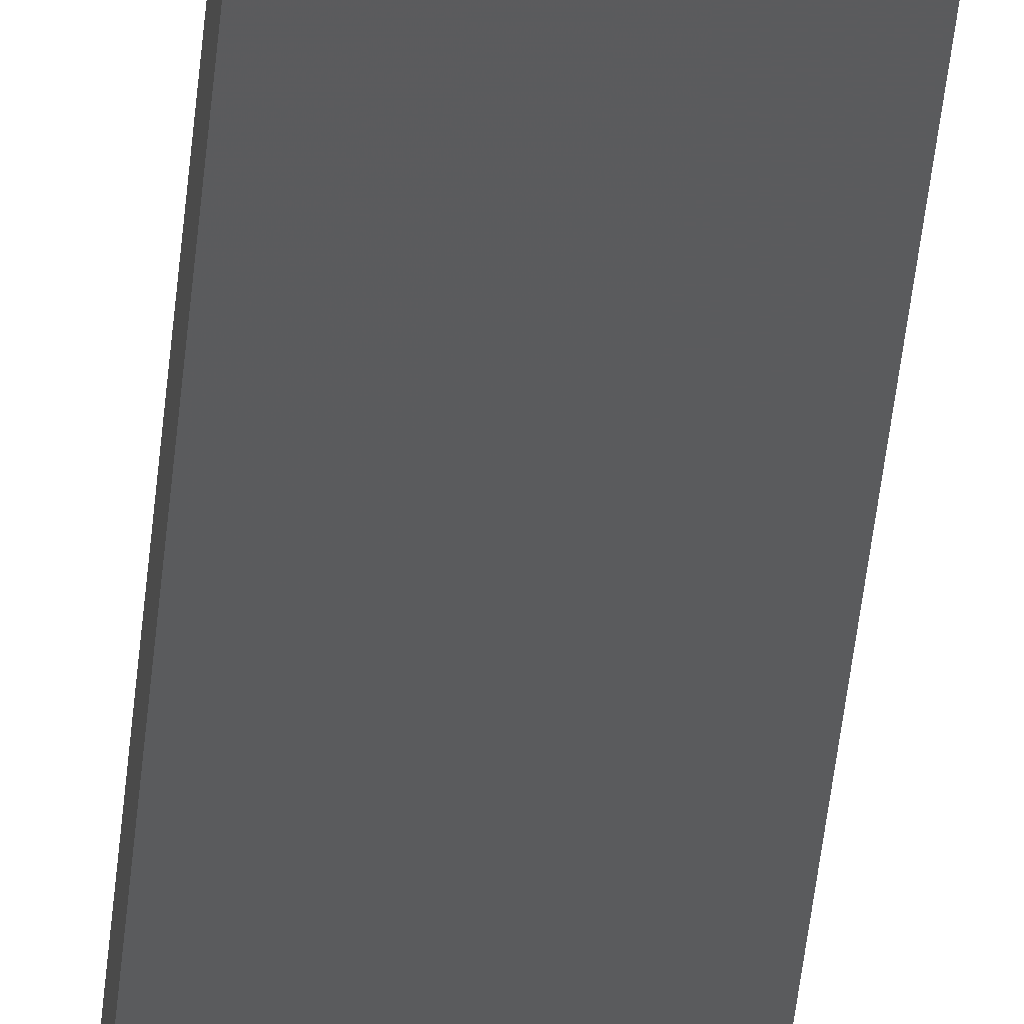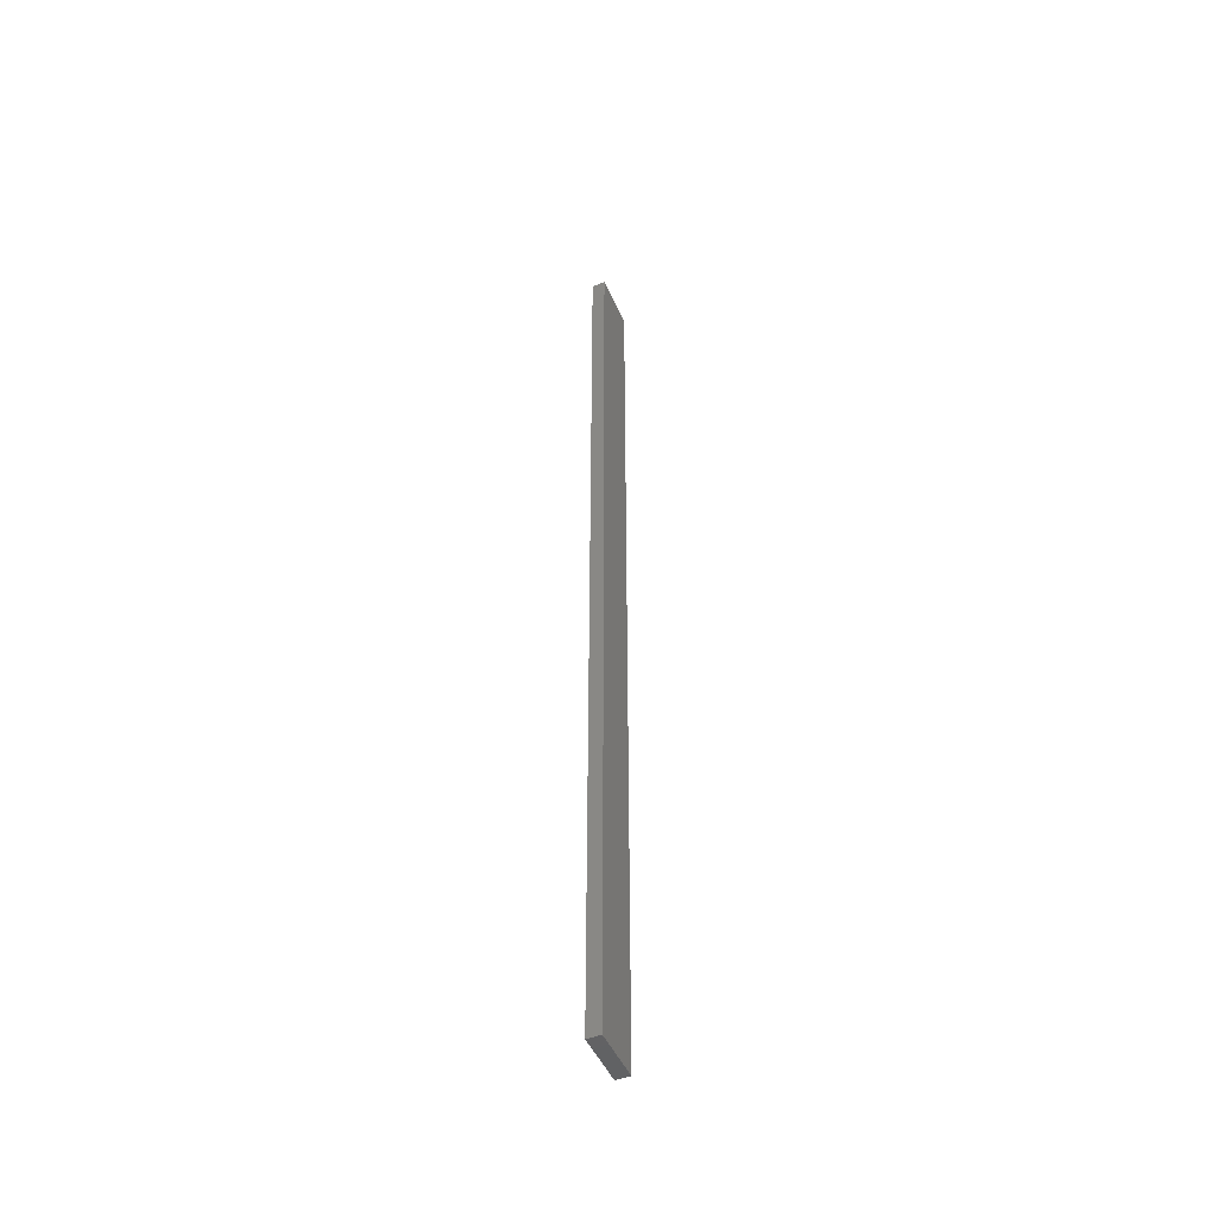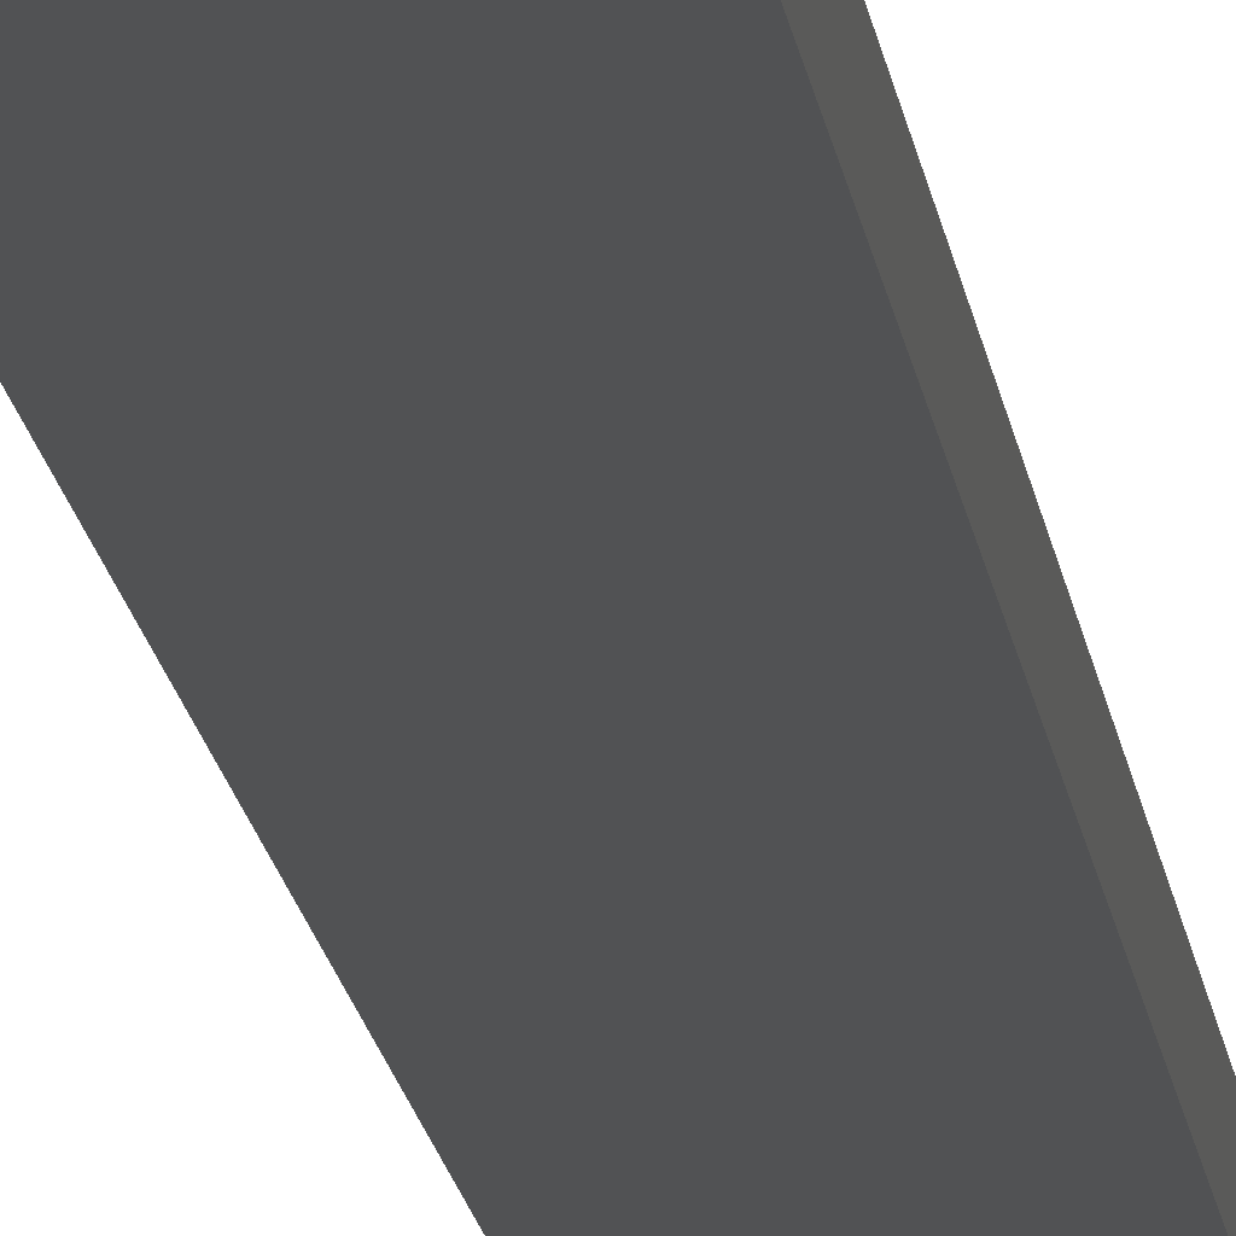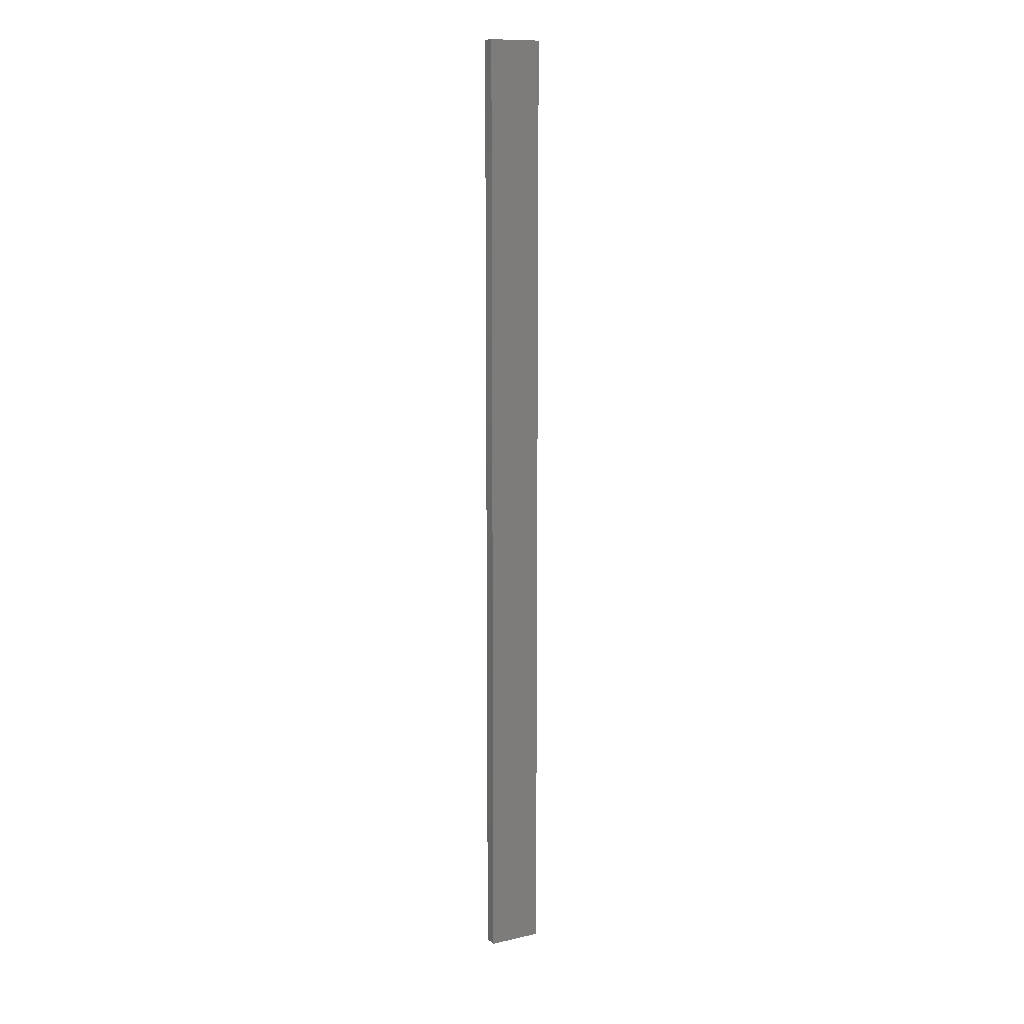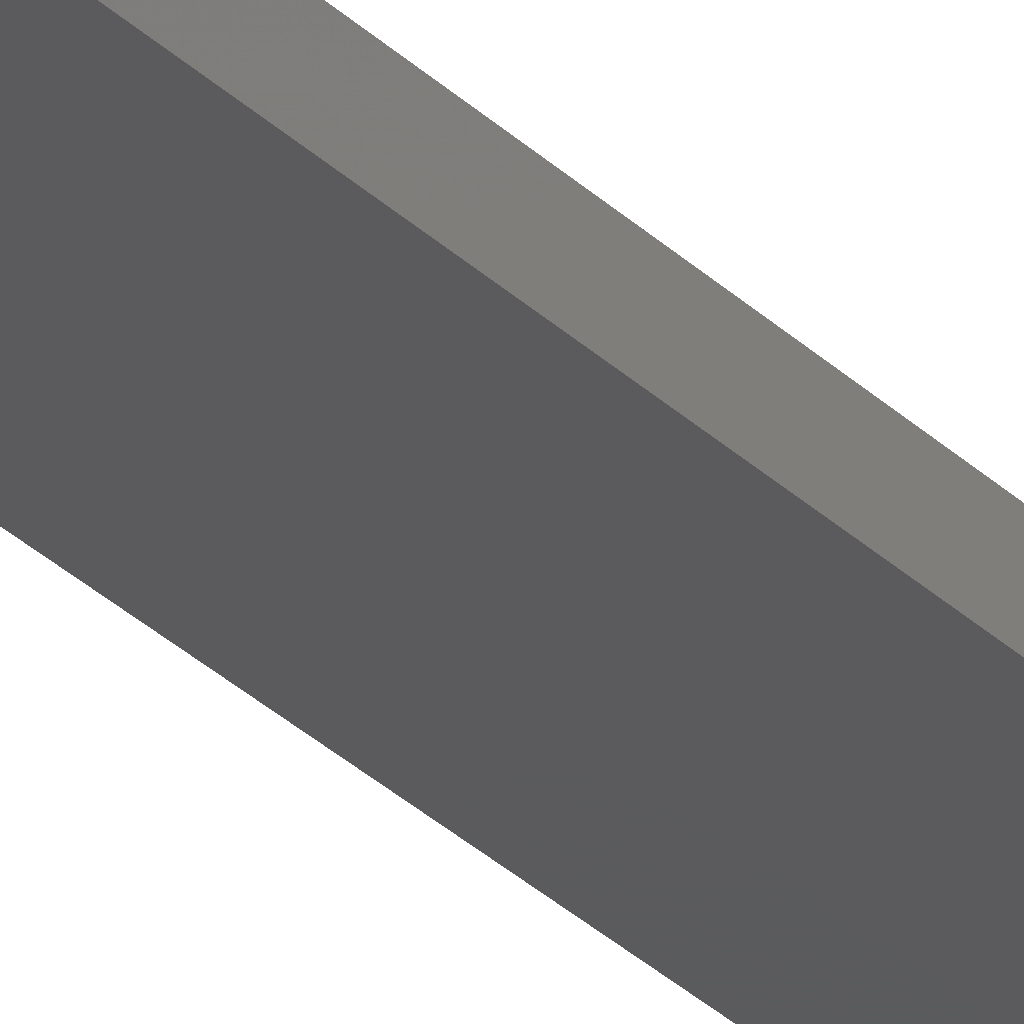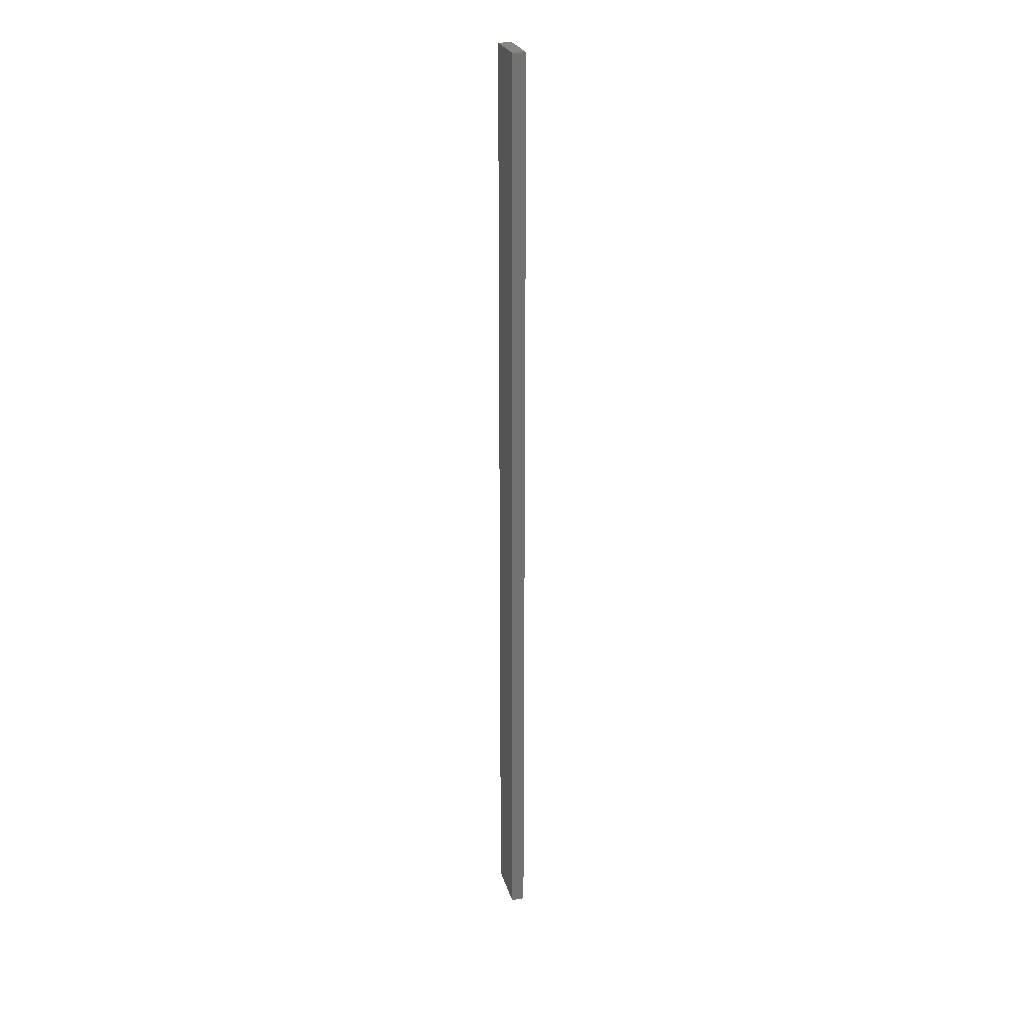
<metadata>
{"format":"stl","ext":"stl","renderer":"f3d","projection":"perspective","resolution":1024,"background":"white","views":[{"elev":-26.6,"azim":-3.4,"up":"+Y"},{"elev":-48.0,"azim":-67.0,"up":"+Z"},{"elev":-8.2,"azim":-176.3,"up":"+Y"},{"elev":11.8,"azim":151.6,"up":"+Z"},{"elev":-26.7,"azim":32.8,"up":"+Y"},{"elev":24.9,"azim":-104.6,"up":"+Z"}]}
</metadata>
<code>
# stl→obj: 16 verts, 28 faces
v 0.4731 -4.301 -67.56
v 0.4064 -4.301 -67.56
v 0.4064 -4.301 -71.15
v 0.4731 -4.301 -71.15
v 0.5398 -4.301 -67.56
v 0.5398 -4.301 -71.15
v 0.6064 -4.301 -67.56
v 0.6064 -4.301 -71.15
v 0.6064 -4.251 -67.56
v 0.6064 -4.251 -71.15
v 0.4065 -4.251 -71.15
v 0.4732 -4.251 -67.56
v 0.4732 -4.251 -71.15
v 0.4065 -4.251 -67.56
v 0.5398 -4.251 -67.56
v 0.5398 -4.251 -71.15
f 1 2 3
f 1 3 4
f 5 4 6
f 5 1 4
f 7 6 8
f 7 5 6
f 9 7 8
f 9 8 10
f 11 12 13
f 14 12 11
f 13 15 16
f 12 15 13
f 16 9 10
f 15 9 16
f 2 14 11
f 2 11 3
f 9 15 7
f 15 5 7
f 12 1 15
f 15 1 5
f 14 2 12
f 12 2 1
f 16 10 8
f 6 16 8
f 4 13 16
f 4 16 6
f 3 11 13
f 3 13 4

</code>
